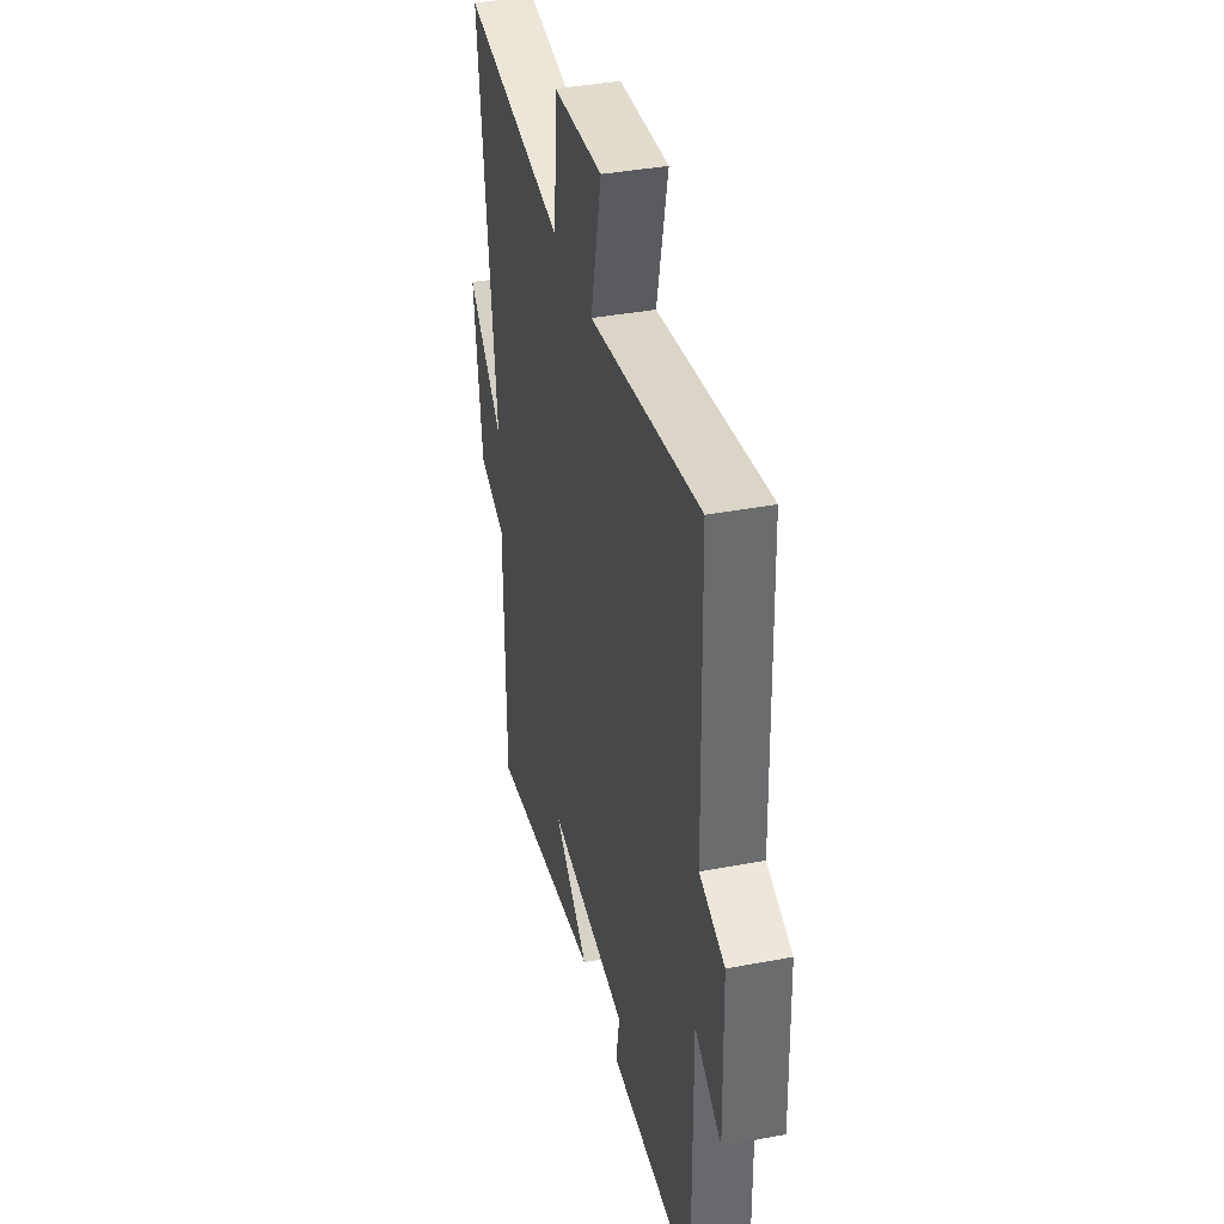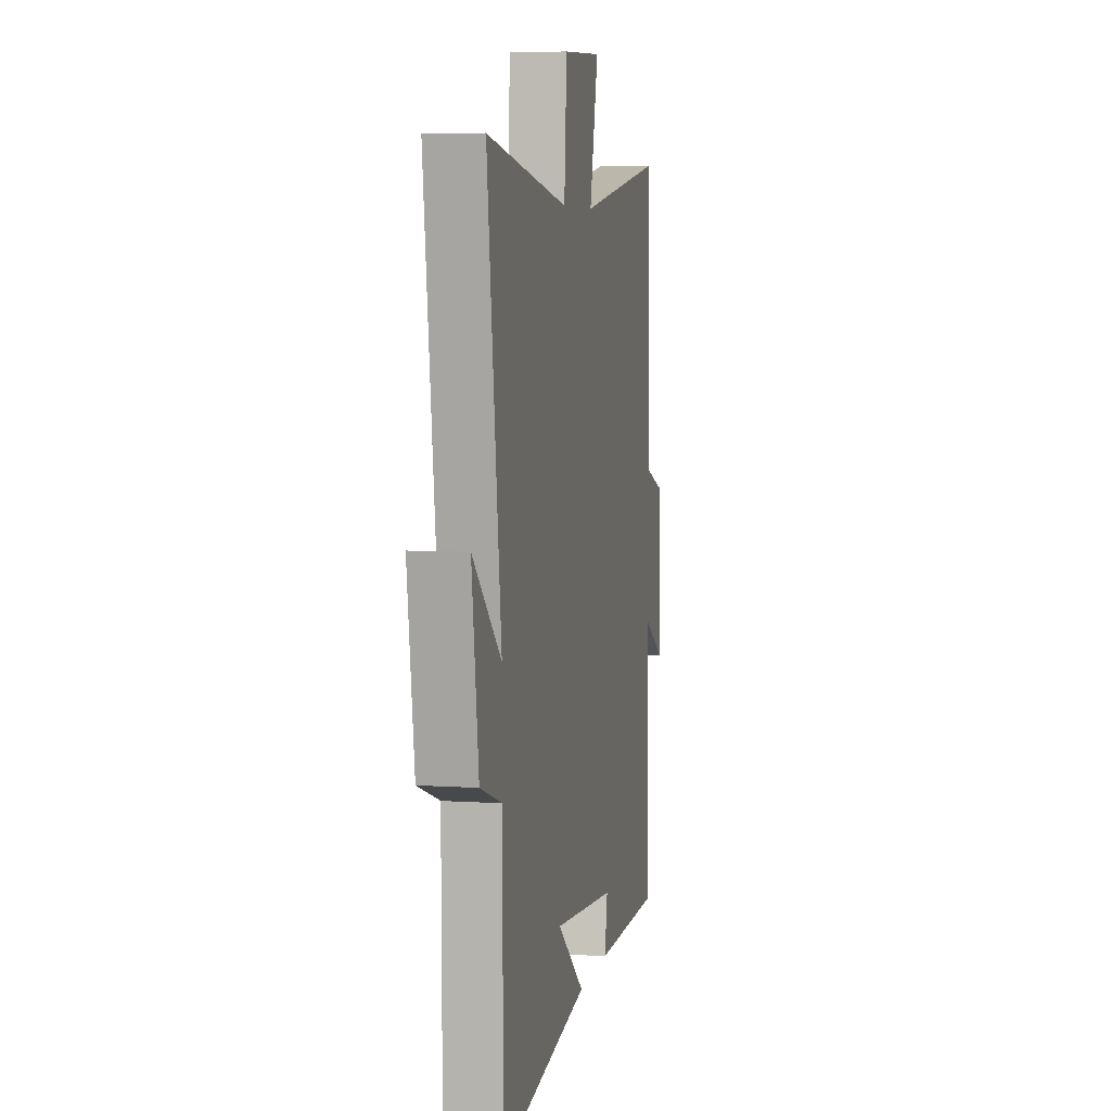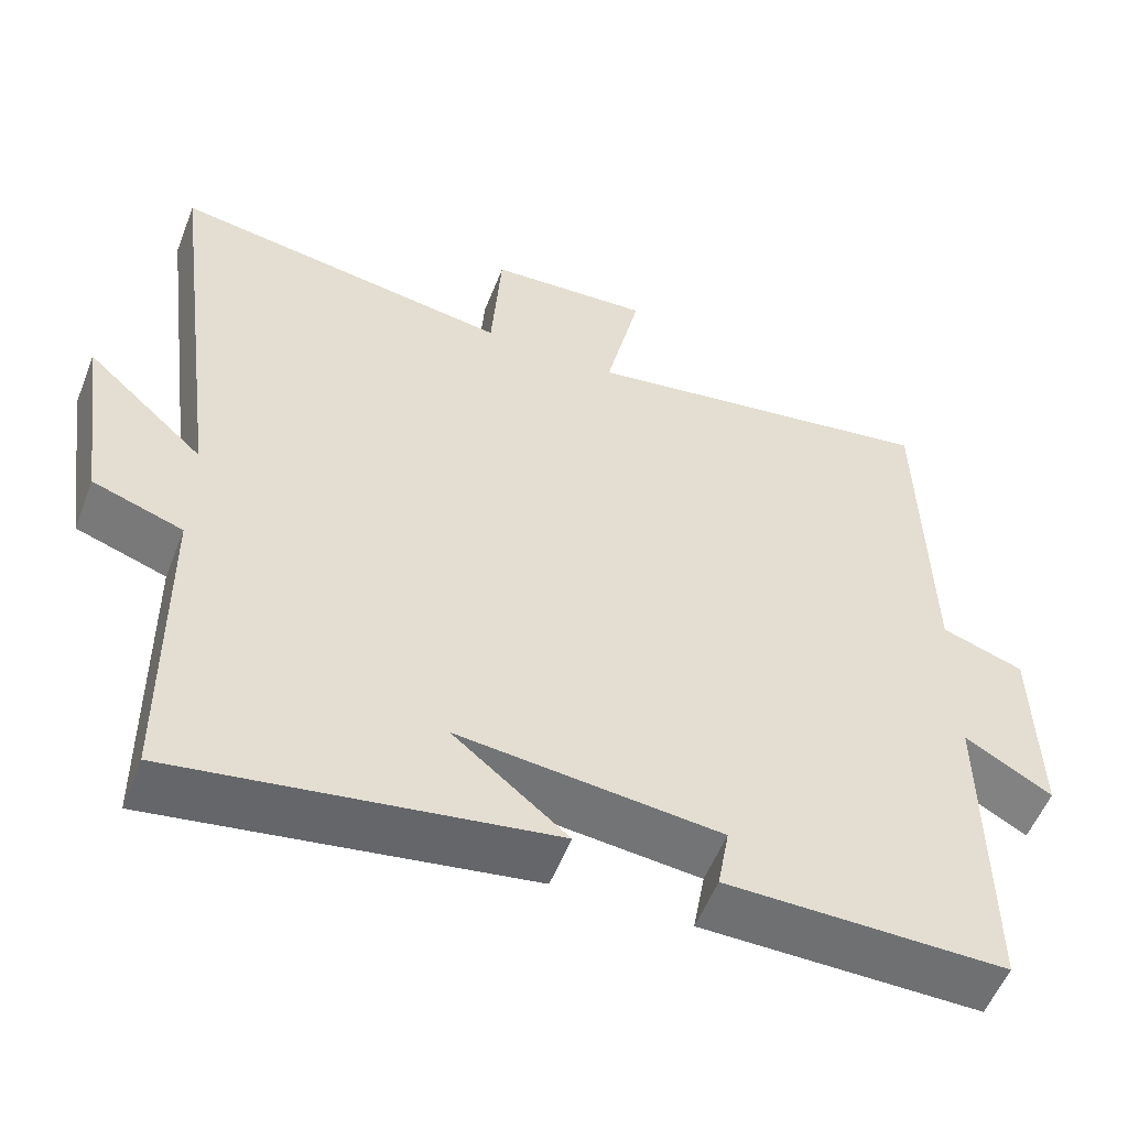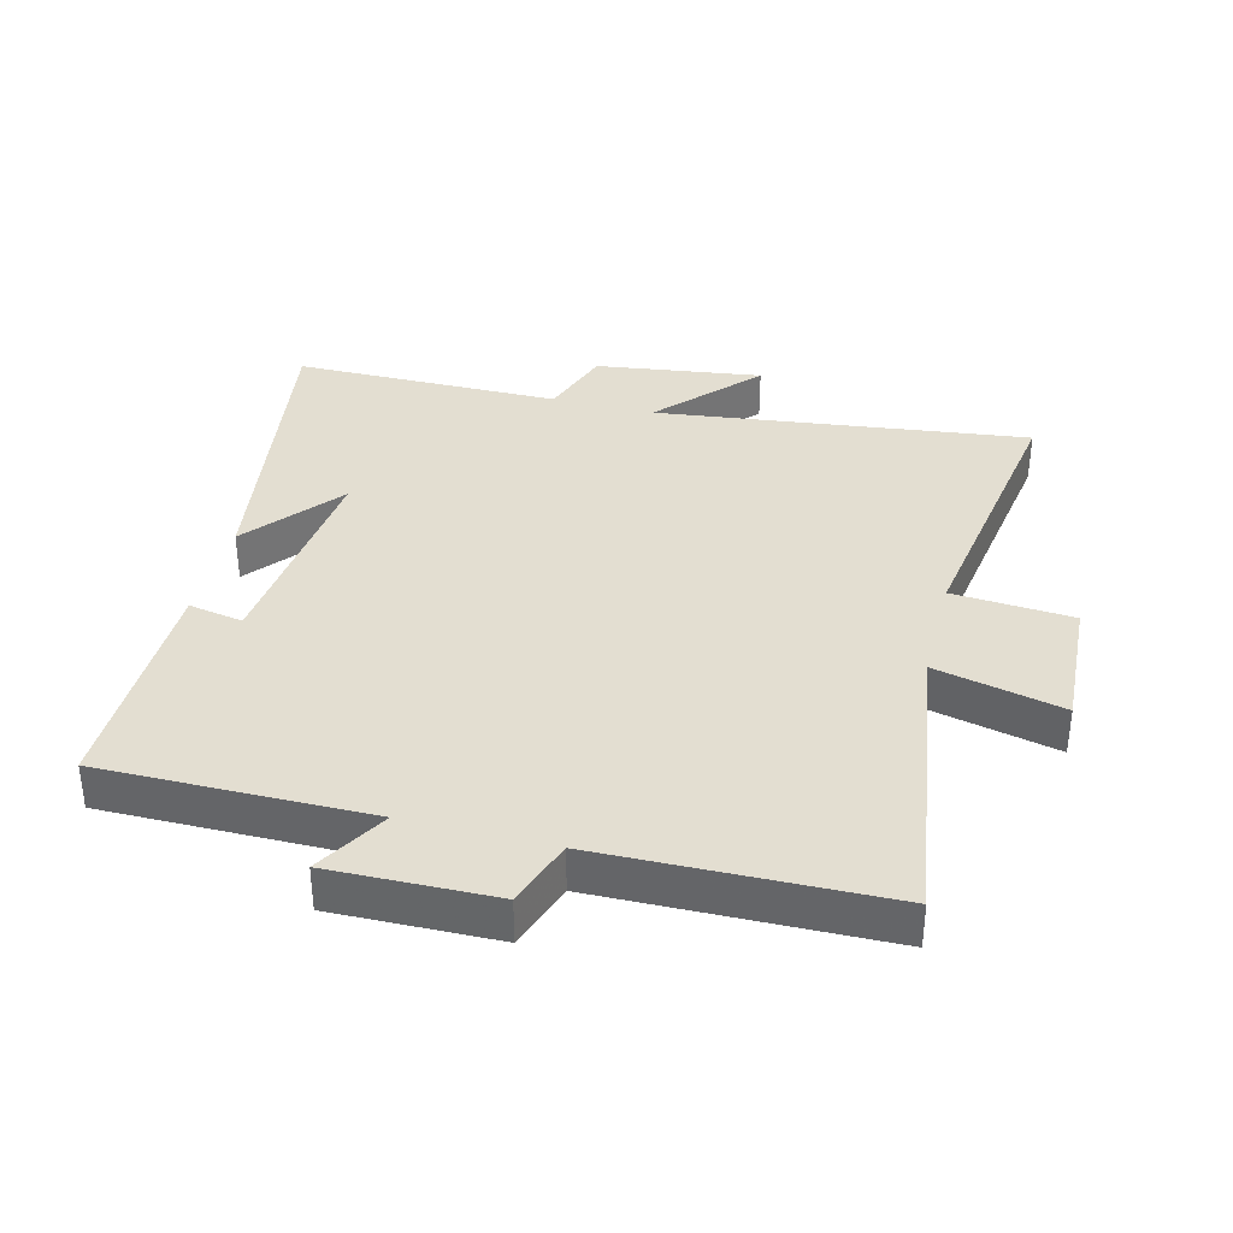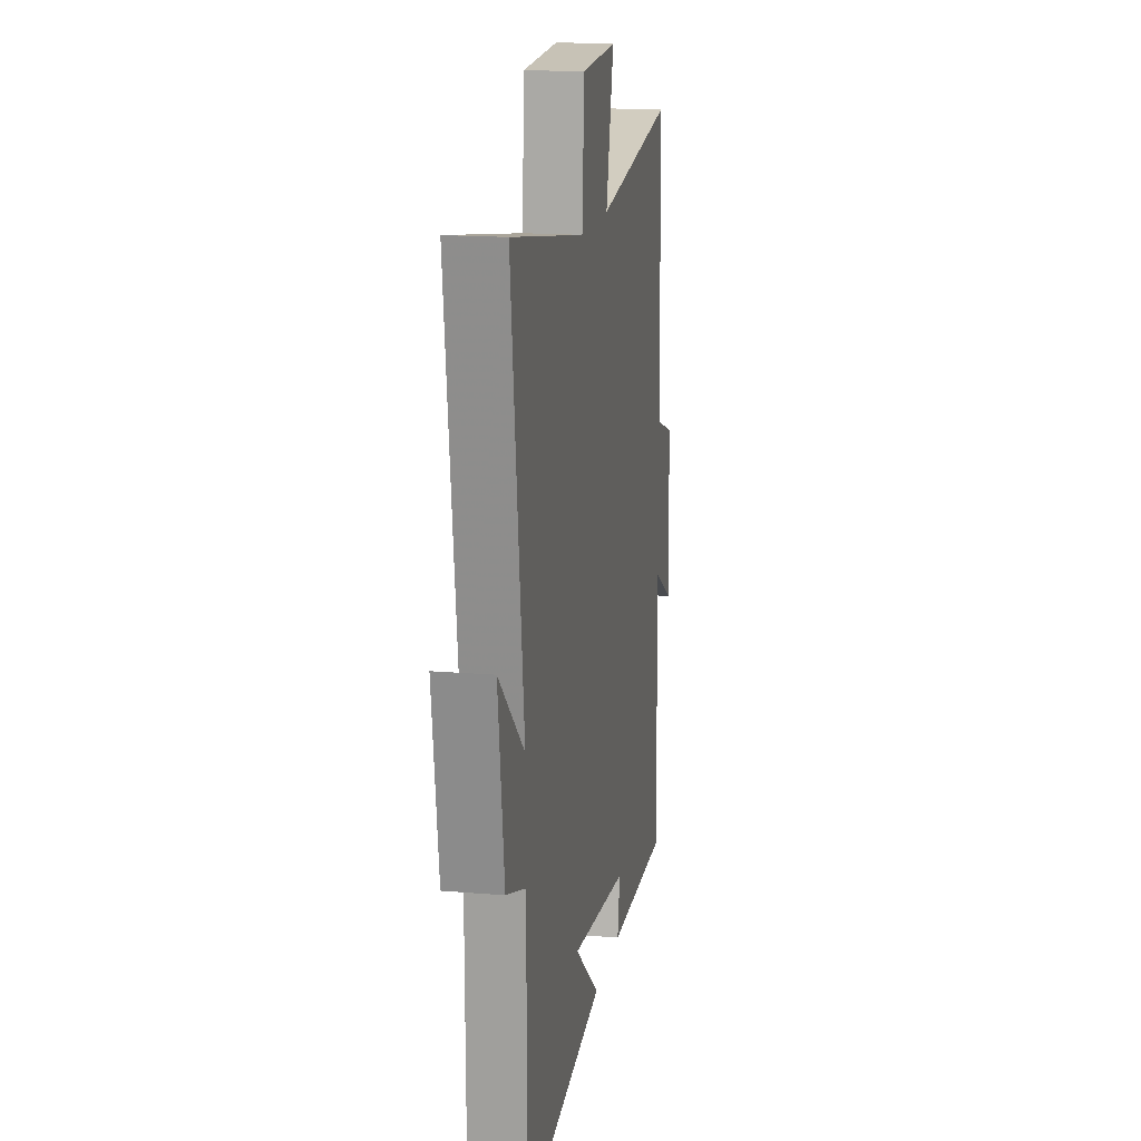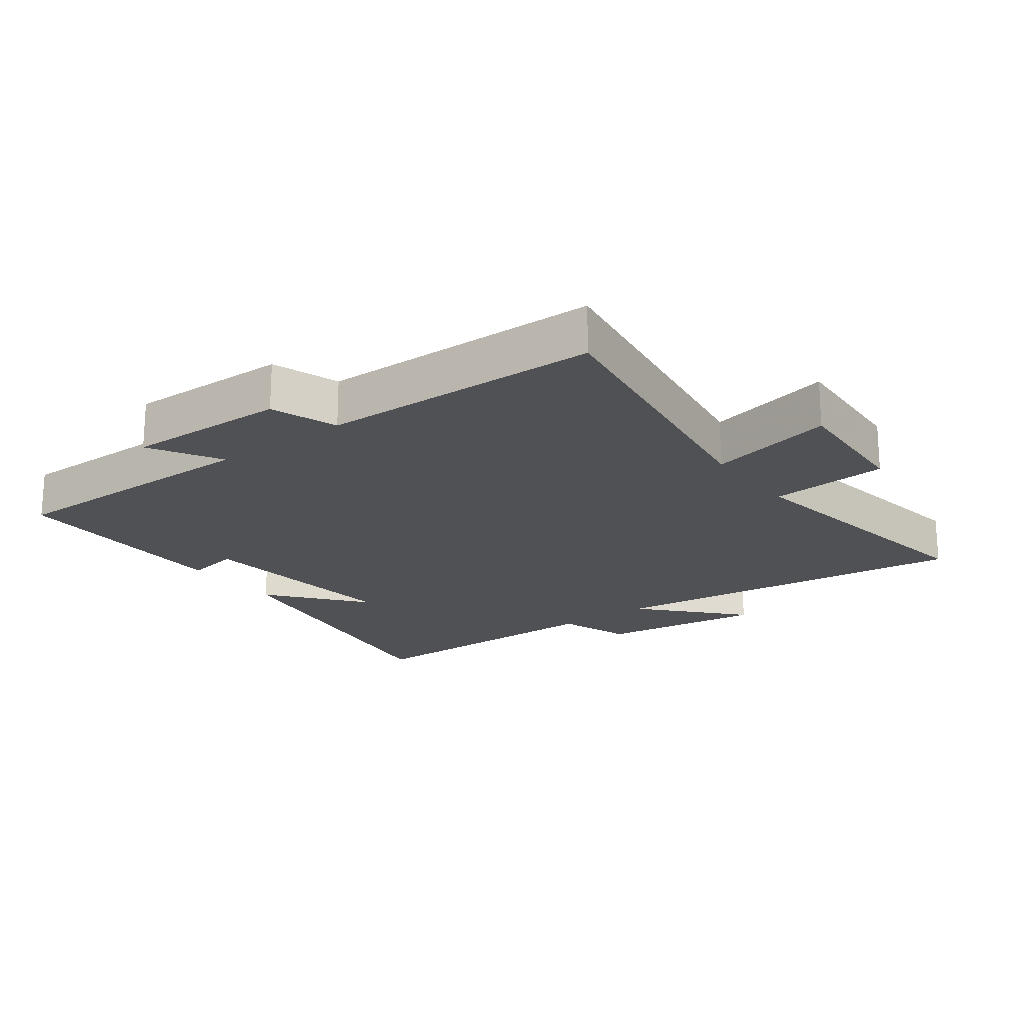
<metadata>
{"format":"obj","ext":"obj","renderer":"f3d","projection":"perspective","resolution":1024,"background":"white","views":[{"elev":38.1,"azim":-103.5,"up":"+Z"},{"elev":6.1,"azim":101.2,"up":"+Z"},{"elev":-54.7,"azim":158.8,"up":"+Z"},{"elev":36.2,"azim":-75.5,"up":"+Y"},{"elev":16.1,"azim":100.0,"up":"+Z"},{"elev":-20.2,"azim":-53.2,"up":"+Y"}]}
</metadata>
<code>
v -0.49 0.07 0.57
v -0.033 0.07 0.5
v -0.078 0.07 0.697
v 0.128 0.07 0.685
v 0.141 0.07 0.5
v 0.573 0.07 0.567
v 0.5 0.07 -0.005
v 0.65 0.07 0.132
v 0.614 0.07 -0.124
v 0.5 0.07 -0.163
v 0.497 0.07 -0.574
v 0.024 0.07 -0.5
v 0.169 0.07 -0.382
v -0.163 0.07 -0.416
v -0.148 0.07 -0.5
v -0.503 0.07 -0.503
v -0.5 0.07 -0.091
v -0.61 0.07 -0.155
v -0.604 0.07 0.097
v -0.5 0.07 0.133
v -0.49 0 0.57
v -0.033 0 0.5
v -0.078 0 0.697
v 0.128 0 0.685
v 0.141 0 0.5
v 0.573 0 0.567
v 0.5 0 -0.005
v 0.65 0 0.132
v 0.614 0 -0.124
v 0.5 0 -0.163
v 0.497 0 -0.574
v 0.024 0 -0.5
v 0.169 0 -0.382
v -0.163 0 -0.416
v -0.148 0 -0.5
v -0.503 0 -0.503
v -0.5 0 -0.091
v -0.61 0 -0.155
v -0.604 0 0.097
v -0.5 0 0.133
f 17 18 19 20
f 17 20 1 2
f 14 15 16 17
f 13 14 17 2
f 10 11 12 13
f 10 13 2 3
f 7 8 9 10
f 7 10 3
f 5 6 7
f 5 7 3
f 3 4 5
f 40 39 38 37
f 22 21 40 37
f 37 36 35 34
f 22 37 34 33
f 33 32 31 30
f 23 22 33 30
f 30 29 28 27
f 23 30 27
f 27 26 25
f 23 27 25
f 25 24 23
f 1 21 22 2
f 2 22 23 3
f 3 23 24 4
f 4 24 25 5
f 5 25 26 6
f 6 26 27 7
f 7 27 28 8
f 8 28 29 9
f 9 29 30 10
f 10 30 31 11
f 11 31 32 12
f 12 32 33 13
f 13 33 34 14
f 14 34 35 15
f 15 35 36 16
f 16 36 37 17
f 17 37 38 18
f 18 38 39 19
f 19 39 40 20
f 20 40 21 1

</code>
